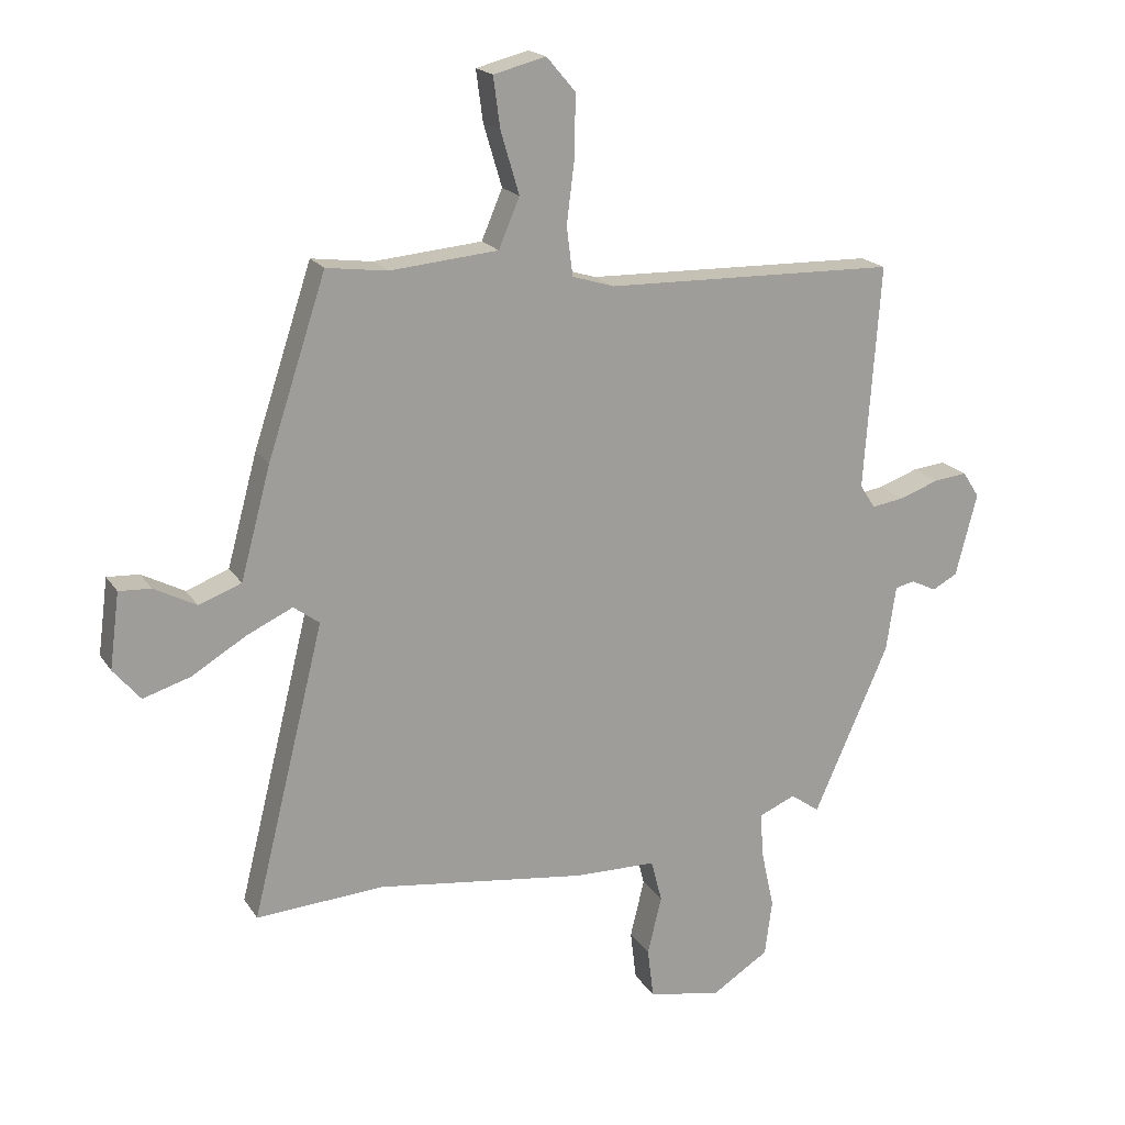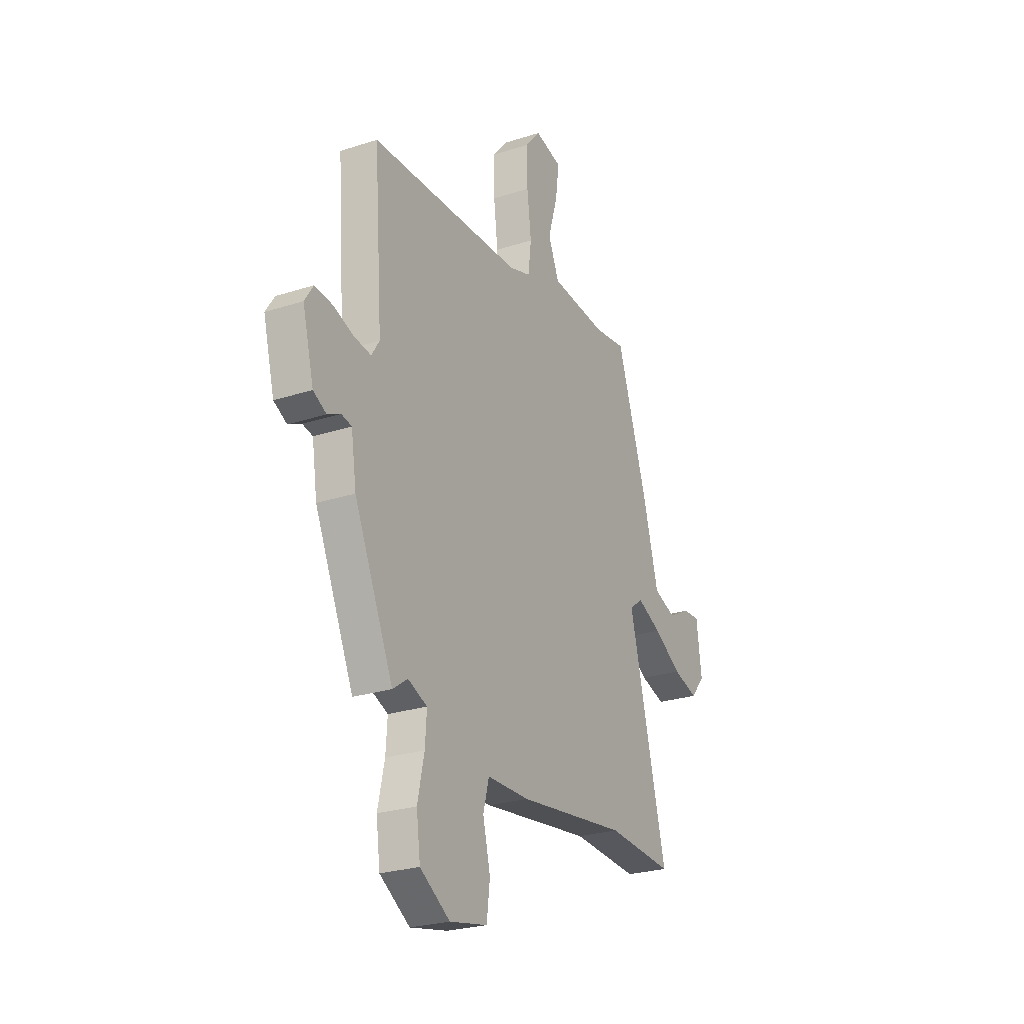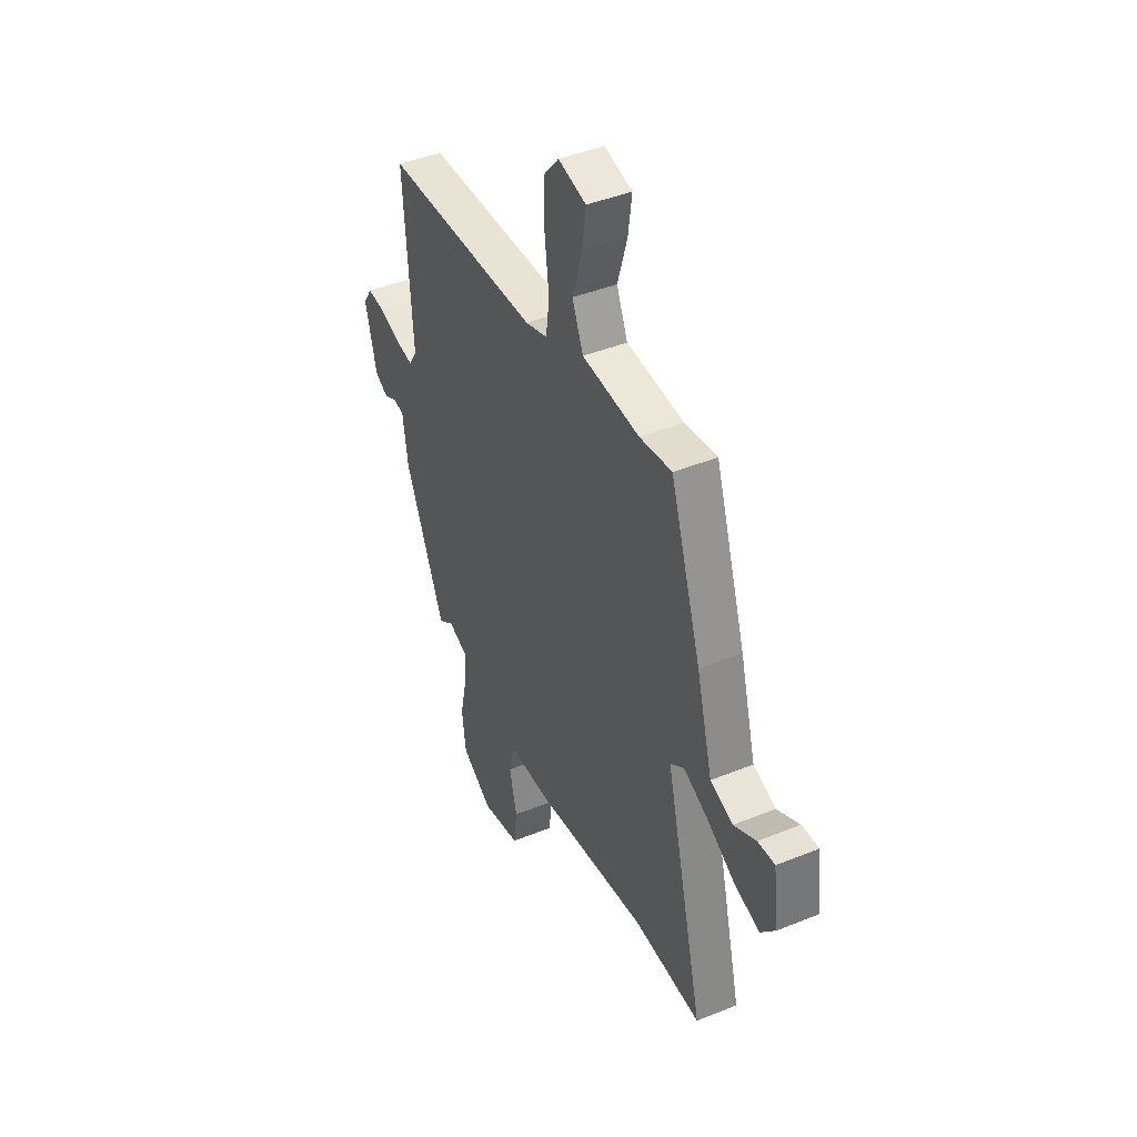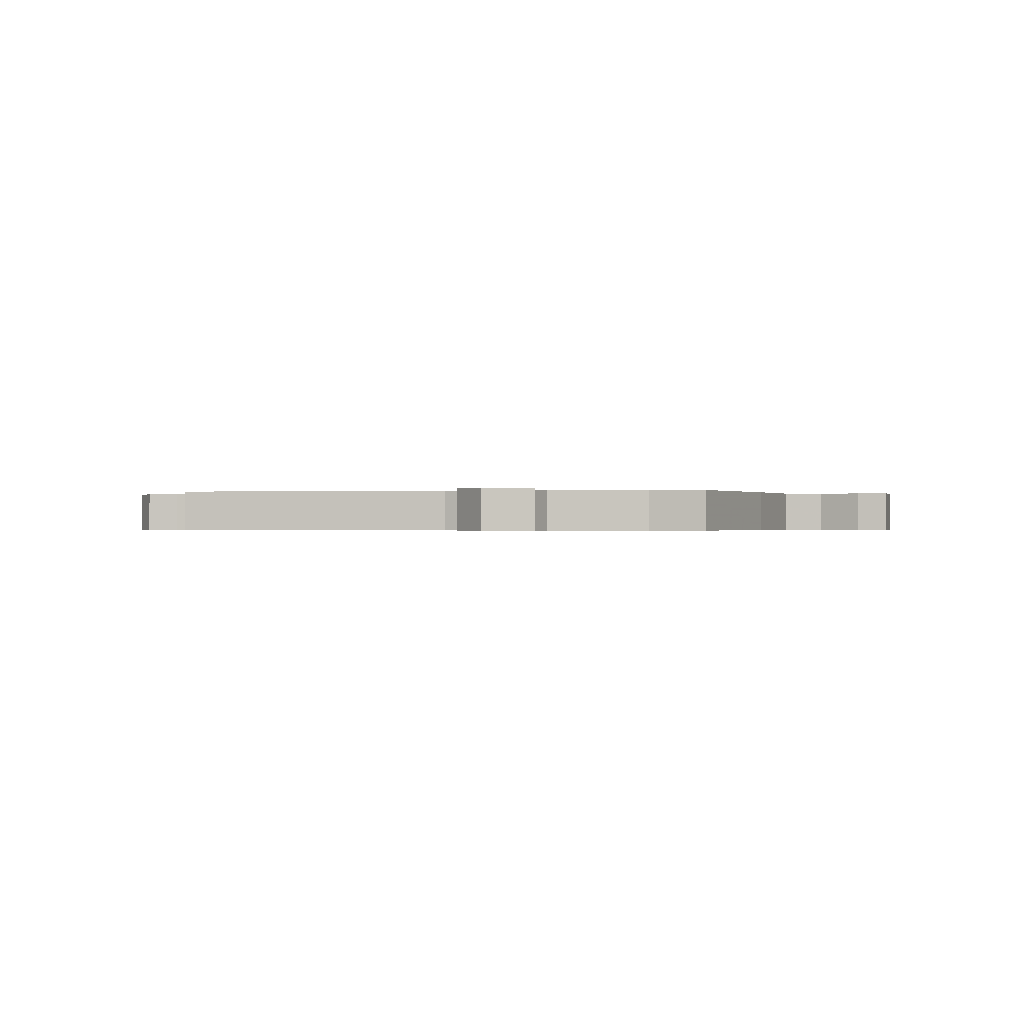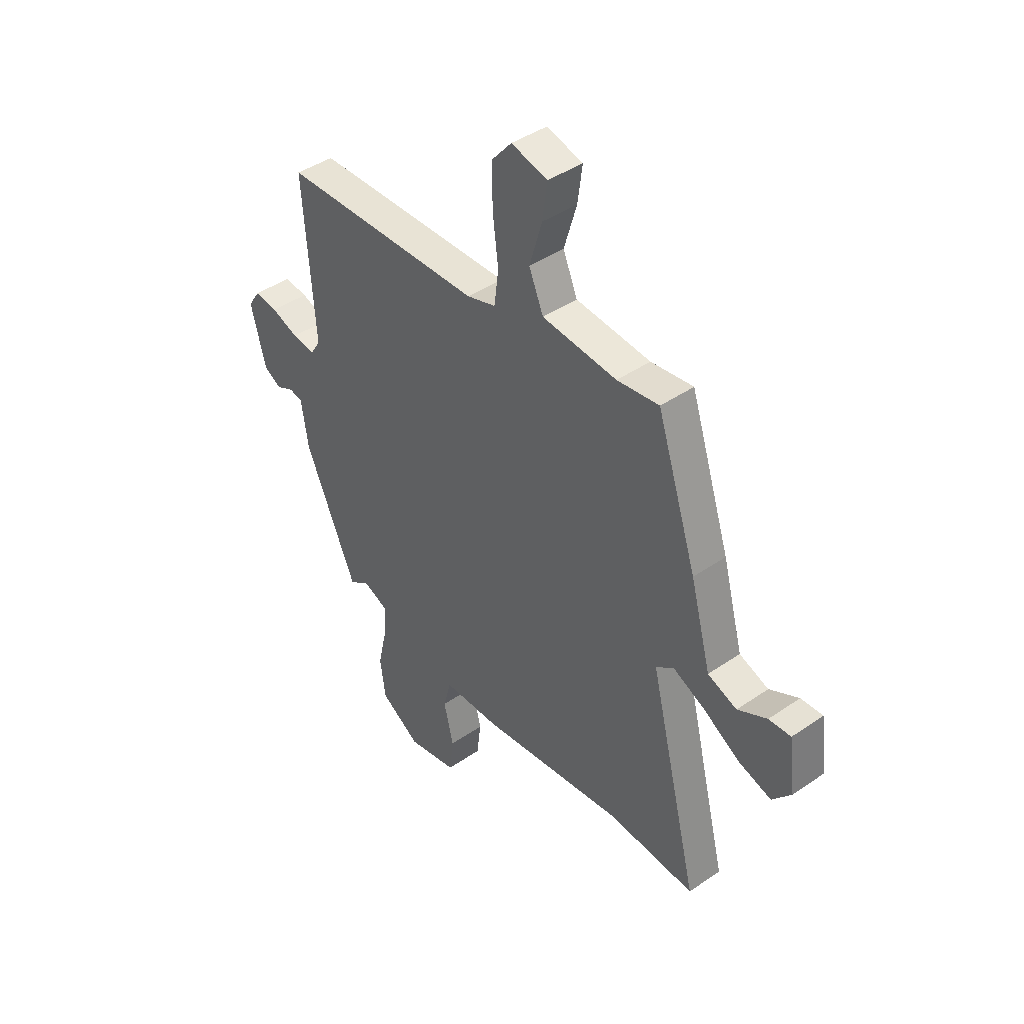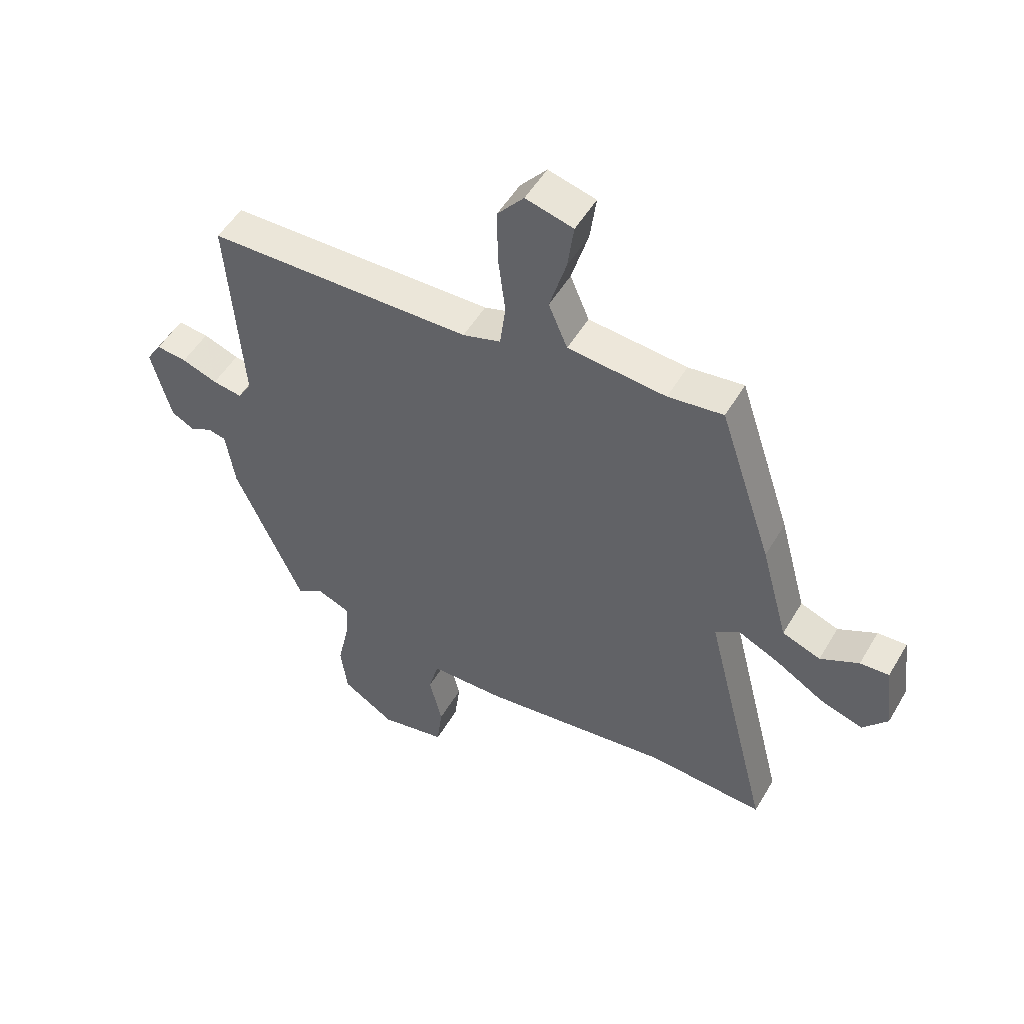
<metadata>
{"format":"obj","ext":"obj","renderer":"f3d","projection":"perspective","resolution":1024,"background":"white","views":[{"elev":18.8,"azim":156.9,"up":"+Z"},{"elev":-25.4,"azim":-62.4,"up":"+Z"},{"elev":42.8,"azim":64.2,"up":"+Z"},{"elev":-0.3,"azim":6.4,"up":"+Y"},{"elev":42.7,"azim":50.6,"up":"+Z"},{"elev":51.4,"azim":29.7,"up":"+Z"}]}
</metadata>
<code>
v -0.401 0.07 -0.495
v -0.523 0.07 -0.22
v -0.539 0.07 -0.113
v -0.571 0.07 -0.106
v -0.612 0.07 -0.126
v -0.653 0.07 -0.104
v -0.688 0.07 0.031
v -0.661 0.07 0.073
v -0.606 0.07 0.067
v -0.542 0.07 0.044
v -0.489 0.07 0.036
v -0.464 0.07 0.075
v -0.49 0.07 0.44
v -0.014 0.07 0.451
v 0.054 0.07 0.472
v 0.064 0.07 0.551
v 0.051 0.07 0.656
v 0.05 0.07 0.753
v 0.097 0.07 0.808
v 0.182 0.07 0.786
v 0.171 0.07 0.704
v 0.141 0.07 0.603
v 0.175 0.07 0.523
v 0.351 0.07 0.507
v 0.45 0.07 0.52
v 0.545 0.07 0.232
v 0.594 0.07 0.051
v 0.663 0.07 0.025
v 0.732 0.07 0.061
v 0.784 0.07 0.064
v 0.8 0.07 -0.059
v 0.756 0.07 -0.111
v 0.679 0.07 -0.087
v 0.591 0.07 -0.034
v 0.516 0.07 0.001
v 0.474 0.07 -0.03
v 0.592 0.07 -0.506
v 0.384 0.07 -0.492
v 0.042 0.07 -0.536
v -0.091 0.07 -0.538
v -0.109 0.07 -0.607
v -0.086 0.07 -0.702
v -0.096 0.07 -0.783
v -0.214 0.07 -0.807
v -0.308 0.07 -0.747
v -0.32 0.07 -0.656
v -0.299 0.07 -0.56
v -0.294 0.07 -0.487
v -0.354 0.07 -0.462
v -0.401 0 -0.495
v -0.523 0 -0.22
v -0.539 0 -0.113
v -0.571 0 -0.106
v -0.612 0 -0.126
v -0.653 0 -0.104
v -0.688 0 0.031
v -0.661 0 0.073
v -0.606 0 0.067
v -0.542 0 0.044
v -0.489 0 0.036
v -0.464 0 0.075
v -0.49 0 0.44
v -0.014 0 0.451
v 0.054 0 0.472
v 0.064 0 0.551
v 0.051 0 0.656
v 0.05 0 0.753
v 0.097 0 0.808
v 0.182 0 0.786
v 0.171 0 0.704
v 0.141 0 0.603
v 0.175 0 0.523
v 0.351 0 0.507
v 0.45 0 0.52
v 0.545 0 0.232
v 0.594 0 0.051
v 0.663 0 0.025
v 0.732 0 0.061
v 0.784 0 0.064
v 0.8 0 -0.059
v 0.756 0 -0.111
v 0.679 0 -0.087
v 0.591 0 -0.034
v 0.516 0 0.001
v 0.474 0 -0.03
v 0.592 0 -0.506
v 0.384 0 -0.492
v 0.042 0 -0.536
v -0.091 0 -0.538
v -0.109 0 -0.607
v -0.086 0 -0.702
v -0.096 0 -0.783
v -0.214 0 -0.807
v -0.308 0 -0.747
v -0.32 0 -0.656
v -0.299 0 -0.56
v -0.294 0 -0.487
v -0.354 0 -0.462
f 44 45 46 47
f 44 47 48
f 41 42 43 44
f 40 41 44 48
f 38 39 40 48
f 36 37 38
f 36 38 48 49
f 31 32 33 34
f 31 34 35
f 28 29 30 31
f 27 28 31 35
f 24 25 26 27
f 23 24 27 35
f 19 20 21 22
f 17 18 19 22
f 16 17 22 23
f 15 16 23 35
f 12 13 14
f 11 12 14 15
f 7 8 9 10
f 7 10 11
f 4 5 6 7
f 3 4 7 11
f 49 1 2 3
f 15 35 36 49
f 3 11 15 49
f 96 95 94 93
f 97 96 93
f 93 92 91 90
f 97 93 90 89
f 97 89 88 87
f 87 86 85
f 98 97 87 85
f 83 82 81 80
f 84 83 80
f 80 79 78 77
f 84 80 77 76
f 76 75 74 73
f 84 76 73 72
f 71 70 69 68
f 71 68 67 66
f 72 71 66 65
f 84 72 65 64
f 63 62 61
f 64 63 61 60
f 59 58 57 56
f 60 59 56
f 56 55 54 53
f 60 56 53 52
f 52 51 50 98
f 98 85 84 64
f 98 64 60 52
f 1 50 51 2
f 2 51 52 3
f 3 52 53 4
f 4 53 54 5
f 5 54 55 6
f 6 55 56 7
f 7 56 57 8
f 8 57 58 9
f 9 58 59 10
f 10 59 60 11
f 11 60 61 12
f 12 61 62 13
f 13 62 63 14
f 14 63 64 15
f 15 64 65 16
f 16 65 66 17
f 17 66 67 18
f 18 67 68 19
f 19 68 69 20
f 20 69 70 21
f 21 70 71 22
f 22 71 72 23
f 23 72 73 24
f 24 73 74 25
f 25 74 75 26
f 26 75 76 27
f 27 76 77 28
f 28 77 78 29
f 29 78 79 30
f 30 79 80 31
f 31 80 81 32
f 32 81 82 33
f 33 82 83 34
f 34 83 84 35
f 35 84 85 36
f 36 85 86 37
f 37 86 87 38
f 38 87 88 39
f 39 88 89 40
f 40 89 90 41
f 41 90 91 42
f 42 91 92 43
f 43 92 93 44
f 44 93 94 45
f 45 94 95 46
f 46 95 96 47
f 47 96 97 48
f 48 97 98 49
f 49 98 50 1

</code>
